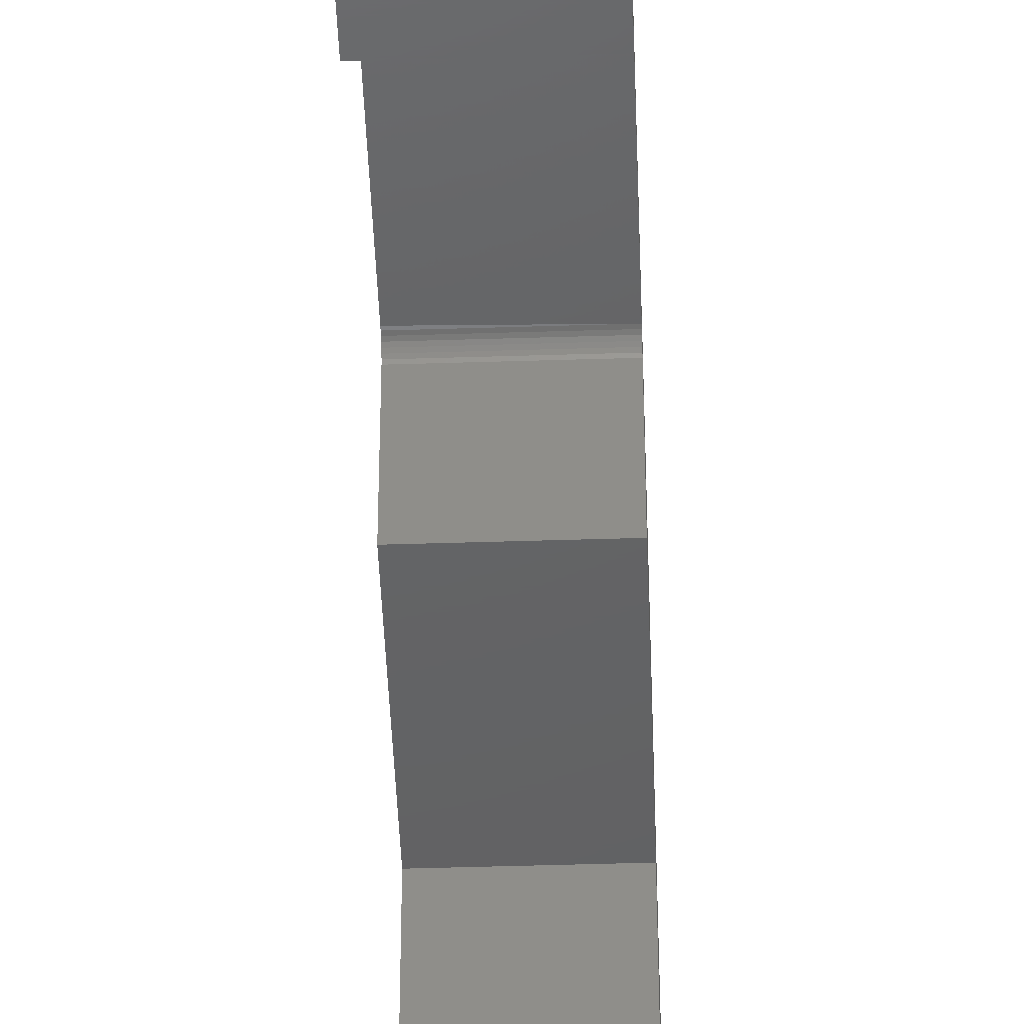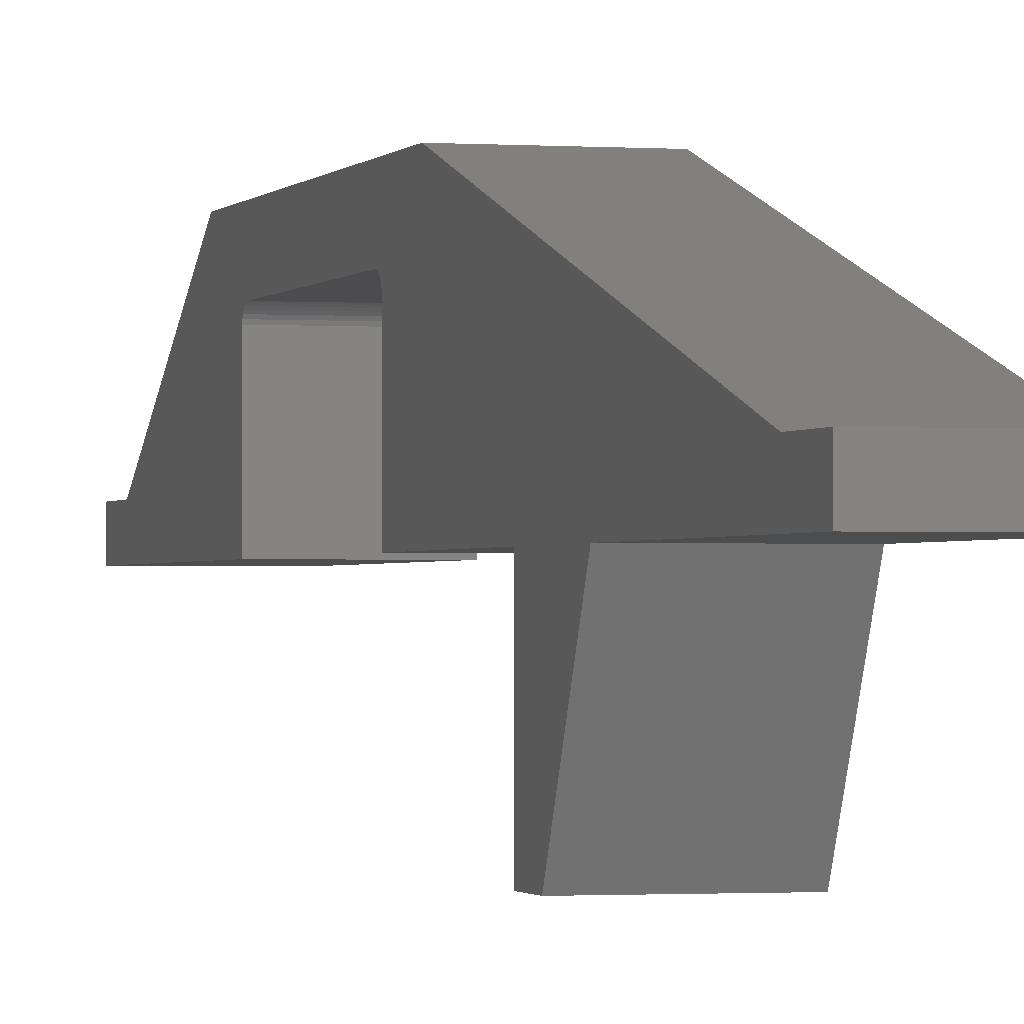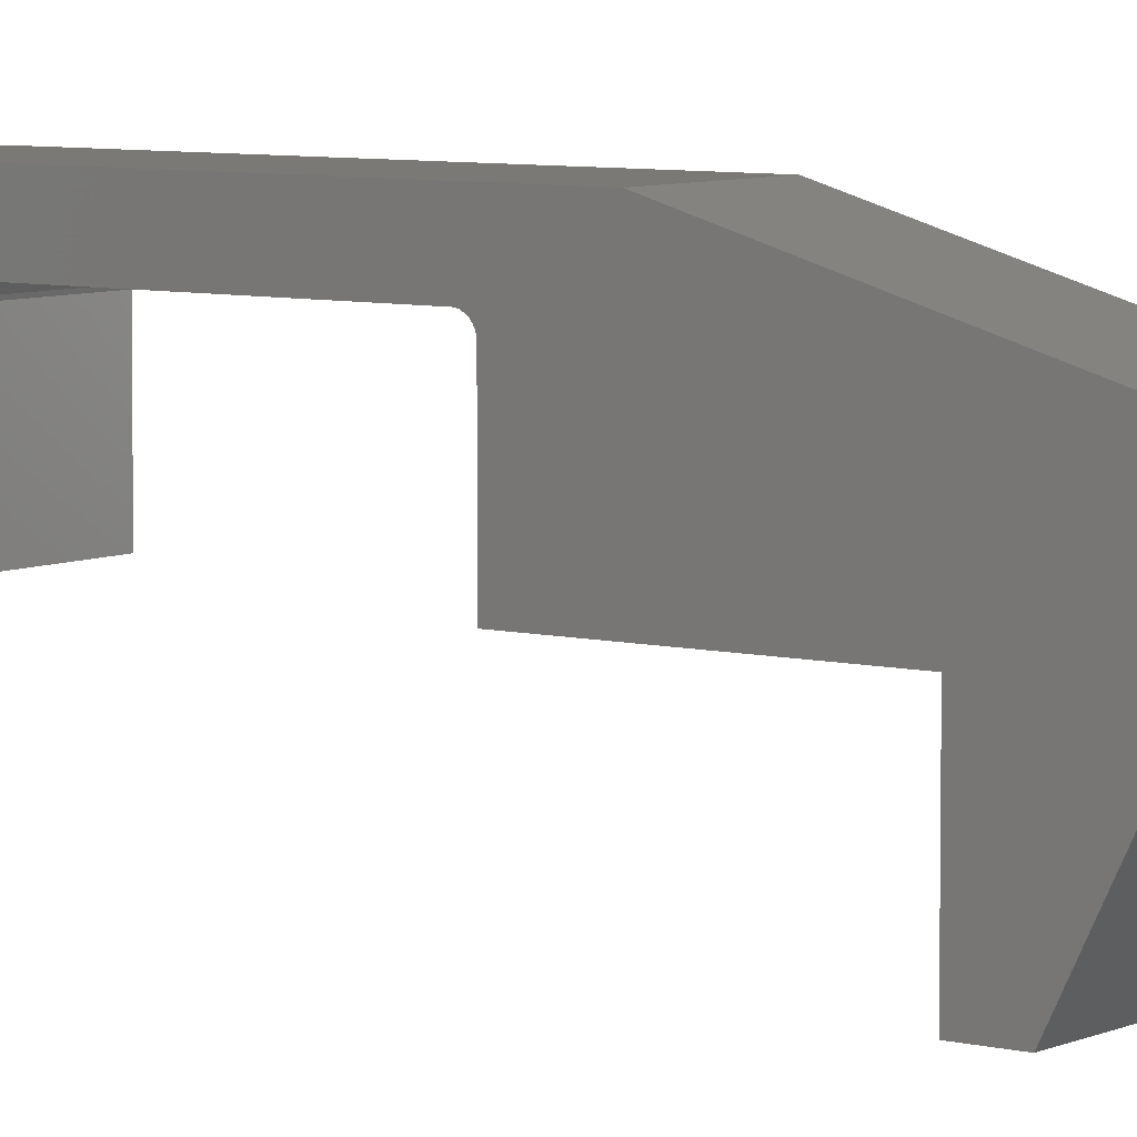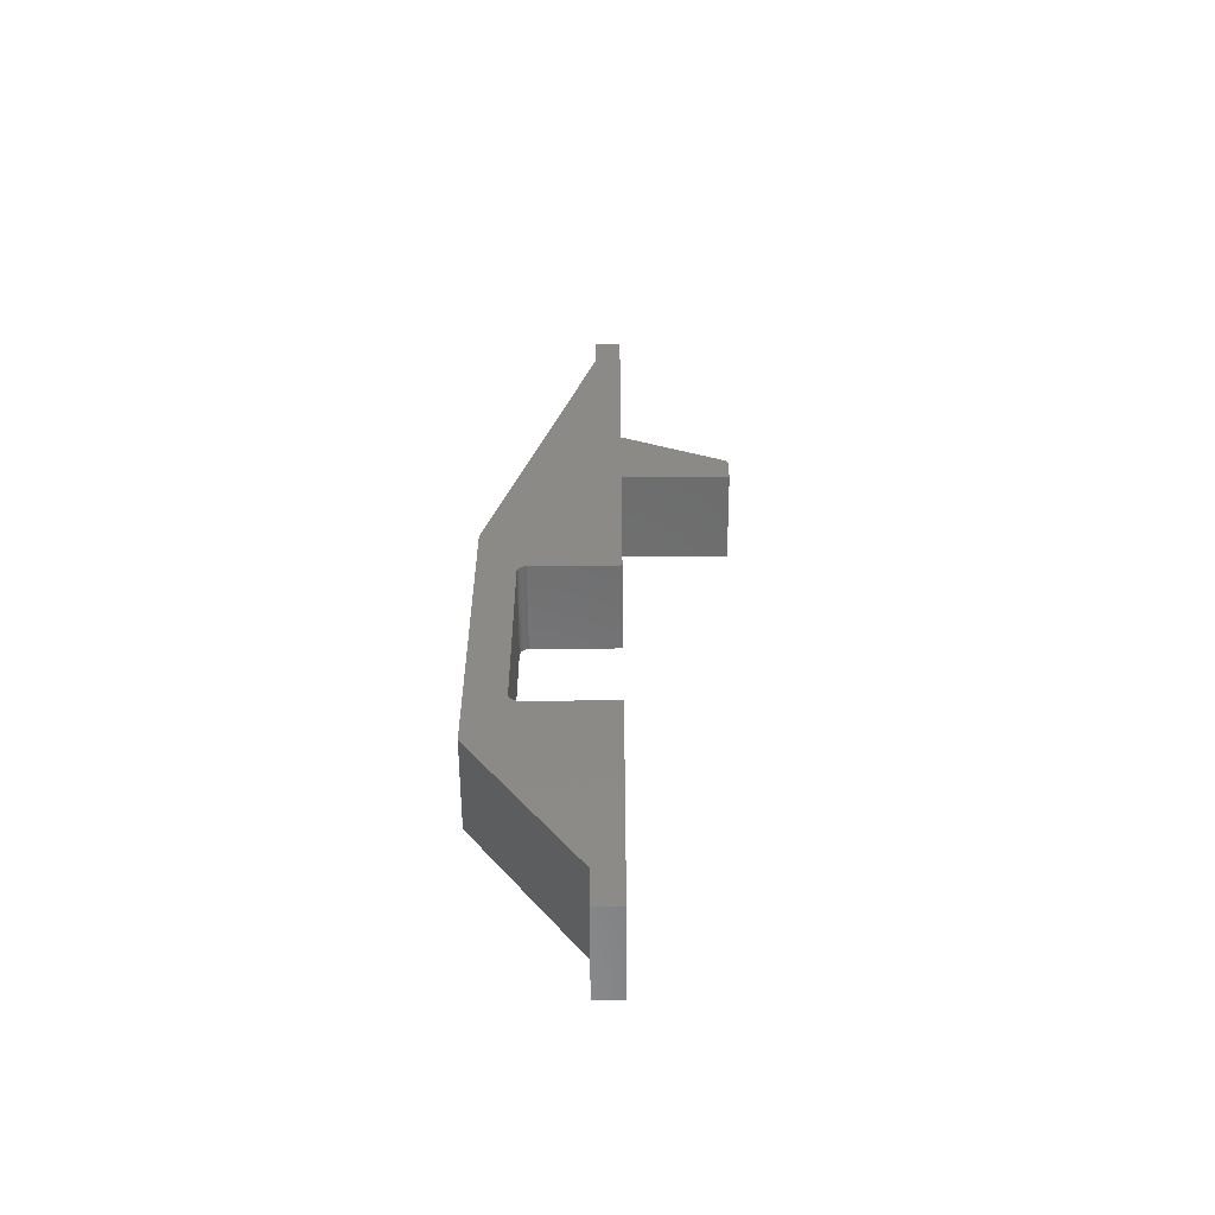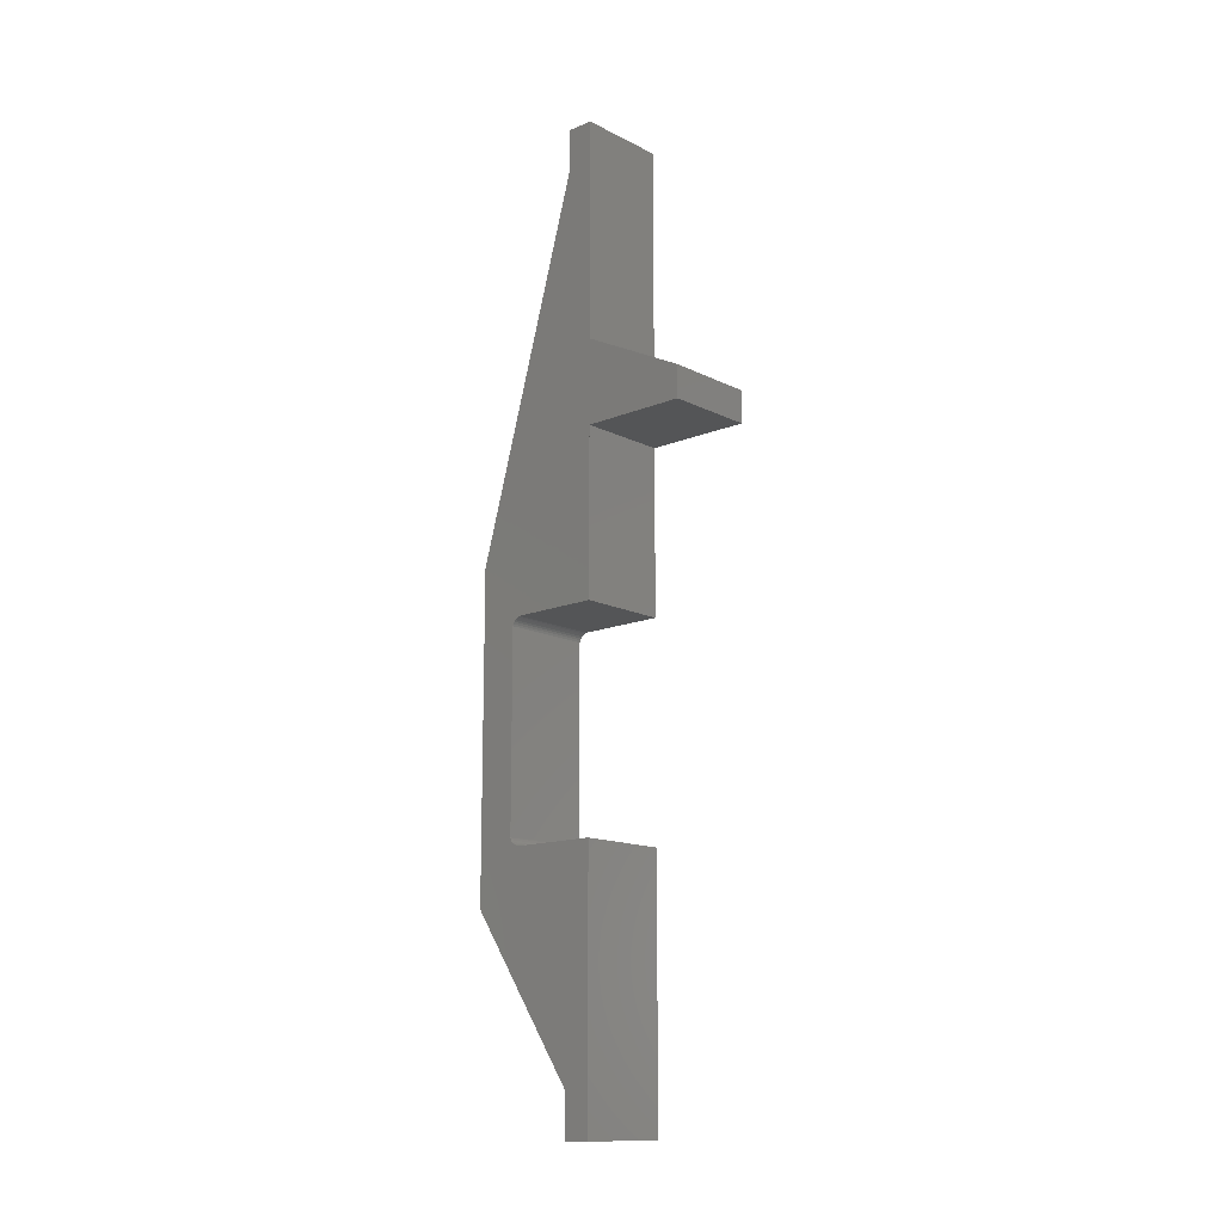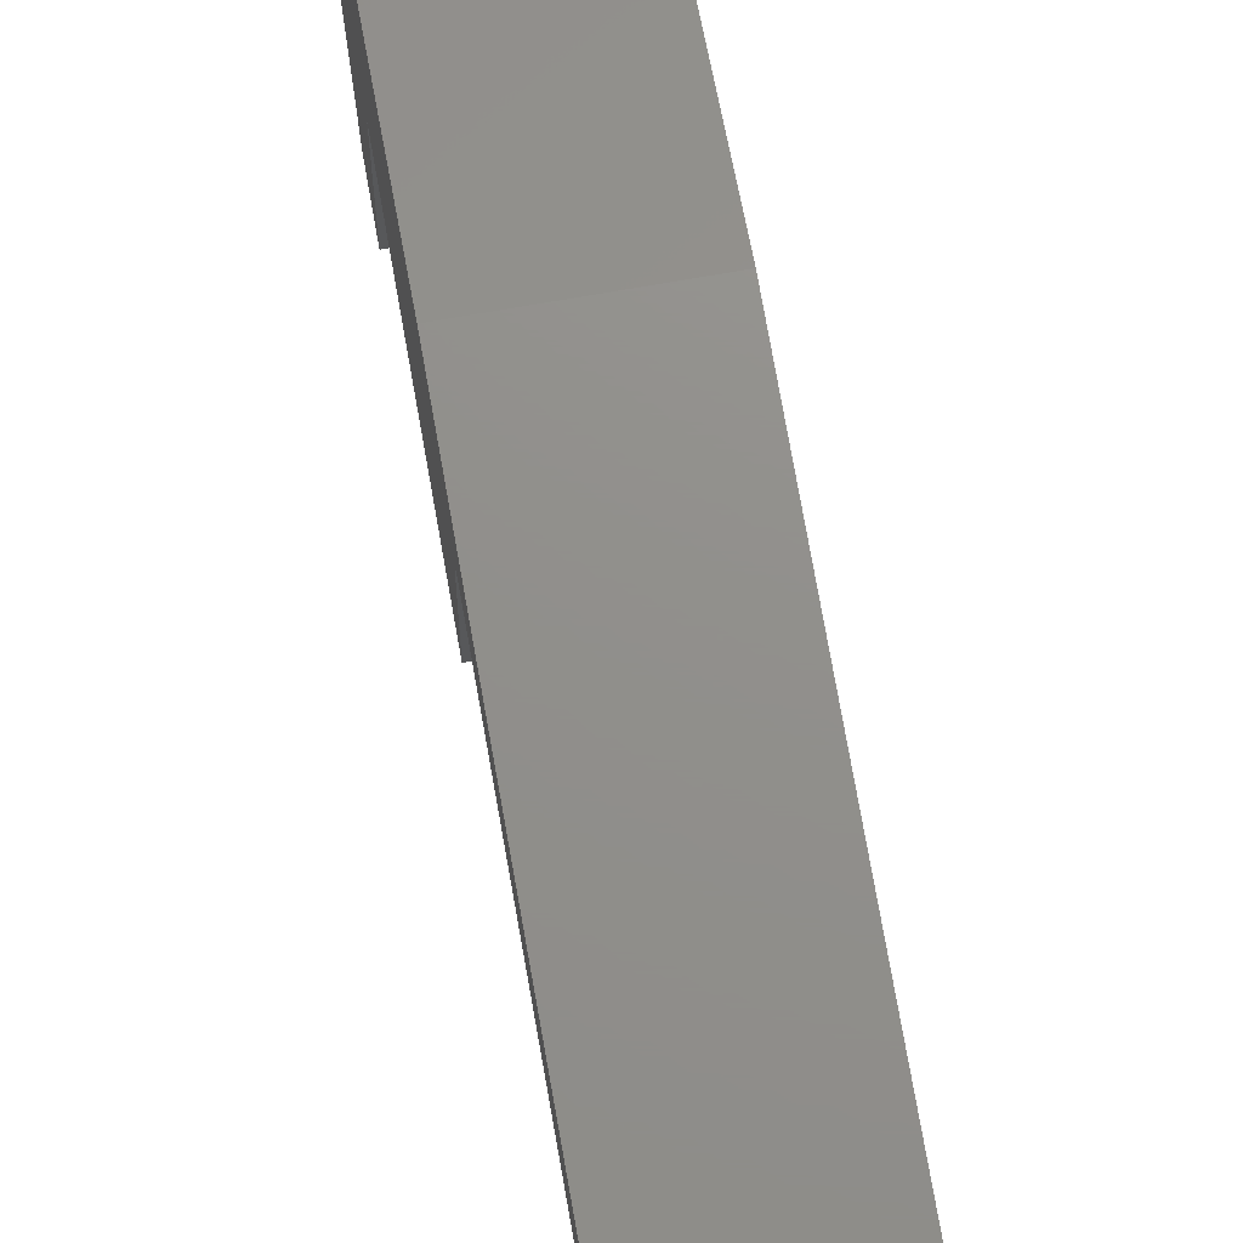
<metadata>
{"format":"stl","ext":"stl","renderer":"f3d","projection":"perspective","resolution":1024,"background":"white","views":[{"elev":-44.8,"azim":-177.9,"up":"+Y"},{"elev":-1.1,"azim":-15.5,"up":"+Y"},{"elev":6.6,"azim":-53.3,"up":"+Y"},{"elev":-57.5,"azim":-89.6,"up":"+Z"},{"elev":-14.0,"azim":-47.8,"up":"+Z"},{"elev":72.6,"azim":170.1,"up":"+Y"}]}
</metadata>
<code>
# stl→obj: 60 verts, 116 faces
v -8.5 2.5 -84
v 0 2.5 -88
v -8.5 2.5 -88
v 0 2.5 -84
v 0 8.924 -63.38
v -8.5 8.831 -63.56
v 0 8.831 -63.56
v -8.5 8.924 -63.38
v -8.5 12.5 -69
v 0 12.5 -69
v 0 8.383 -63.92
v -8.5 8.556 -63.83
v -8.5 8.383 -63.92
v 0 8.556 -63.83
v -8.5 8.707 -63.71
v 0 8.707 -63.71
v 0 8.981 -63.2
v -8.5 8.981 -63.2
v -8.5 -2.488e-16 -20.6
v -8.5 -9.9 -28.5
v -8.5 -9.9 -25.5
v -8.5 -2.488e-16 -28.5
v -8.5 0 0
v -8.5 0 -44
v -8.5 2.5 0
v -8.5 2.5 -4
v -8.5 8.195 -44.02
v -8.5 12.5 -39
v -8.5 8.383 -44.08
v -8.5 8.556 -44.17
v -8.5 8.707 -44.29
v -8.5 8.831 -44.44
v -8.5 8.924 -44.62
v -8.5 8.981 -44.8
v -8.5 8.195 -63.98
v -8.5 0 -88
v -8.5 0 -64
v 0 9 -63
v 7.05e-15 9 -45
v 7.05e-15 8.981 -44.8
v 0 0 -64
v 0 0 -88
v 0 12.5 -39
v 0 2.5 -4
v 4.23e-15 0 -28.5
v 4.23e-15 -9.9 -25.5
v 4.23e-15 -9.9 -28.5
v 2.82e-15 0 -20.6
v 0 8 -64
v 0 8.195 -63.98
v 7.05e-15 8 -44
v 7.05e-15 0 -44
v 0 0 0
v 7.05e-15 8.195 -44.02
v 7.05e-15 8.383 -44.08
v 7.05e-15 8.556 -44.17
v 7.05e-15 8.707 -44.29
v 7.05e-15 8.831 -44.44
v 7.05e-15 8.924 -44.62
v 0 2.5 0
f 1 2 3
f 2 1 4
f 5 6 7
f 6 5 8
f 9 4 1
f 4 9 10
f 11 12 13
f 12 11 14
f 7 15 16
f 15 7 6
f 17 8 5
f 8 17 18
f 19 20 21
f 20 19 22
f 22 19 23
f 22 23 24
f 24 23 25
f 24 25 26
f 24 26 27
f 27 26 28
f 27 28 29
f 29 28 30
f 30 28 31
f 31 28 32
f 32 28 33
f 33 28 34
f 35 36 37
f 36 35 1
f 1 35 9
f 9 35 13
f 9 13 12
f 9 12 15
f 9 15 6
f 9 6 8
f 9 8 18
f 9 18 34
f 9 34 28
f 3 36 1
f 14 15 12
f 15 14 16
f 38 18 17
f 18 38 34
f 34 38 39
f 34 39 40
f 41 36 42
f 36 41 37
f 26 43 28
f 43 26 44
f 45 46 47
f 46 45 48
f 2 41 42
f 41 2 4
f 41 4 49
f 49 4 10
f 49 10 50
f 50 10 11
f 11 10 14
f 14 10 16
f 16 10 7
f 7 10 5
f 5 10 17
f 17 10 38
f 38 10 39
f 51 45 52
f 45 51 48
f 48 51 53
f 53 51 44
f 44 51 43
f 43 51 54
f 43 54 55
f 43 55 56
f 43 56 57
f 43 57 58
f 43 58 59
f 43 59 40
f 43 40 39
f 43 39 10
f 60 53 44
f 41 35 37
f 35 41 50
f 50 41 49
f 57 30 31
f 30 57 56
f 2 36 3
f 36 2 42
f 50 13 35
f 13 50 11
f 56 29 30
f 29 56 55
f 55 27 29
f 27 55 54
f 28 10 9
f 10 28 43
f 59 34 40
f 34 59 33
f 52 22 24
f 22 52 45
f 25 44 26
f 44 25 60
f 53 25 23
f 25 53 60
f 58 33 59
f 33 58 32
f 54 24 27
f 24 54 52
f 52 54 51
f 57 32 58
f 32 57 31
f 53 19 48
f 19 53 23
f 46 20 47
f 20 46 21
f 45 20 22
f 20 45 47
f 21 48 19
f 48 21 46

</code>
